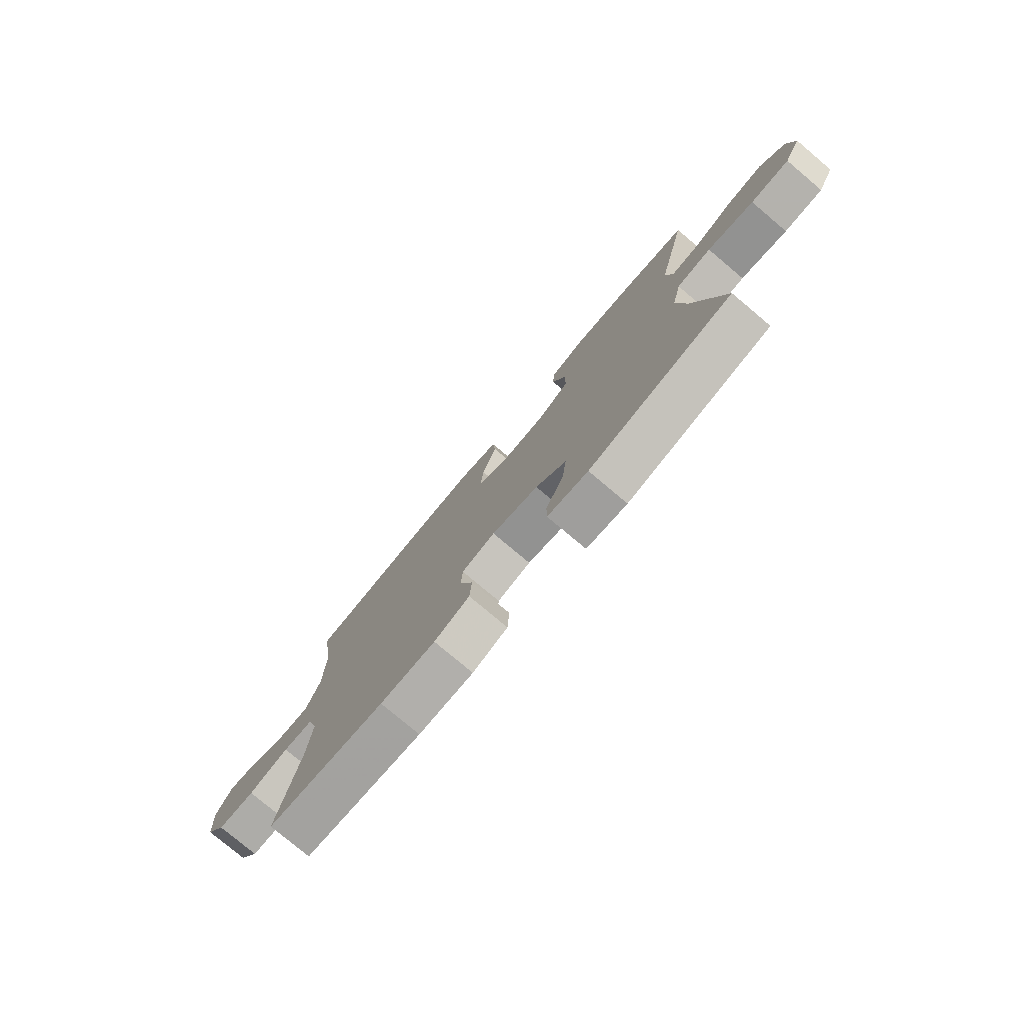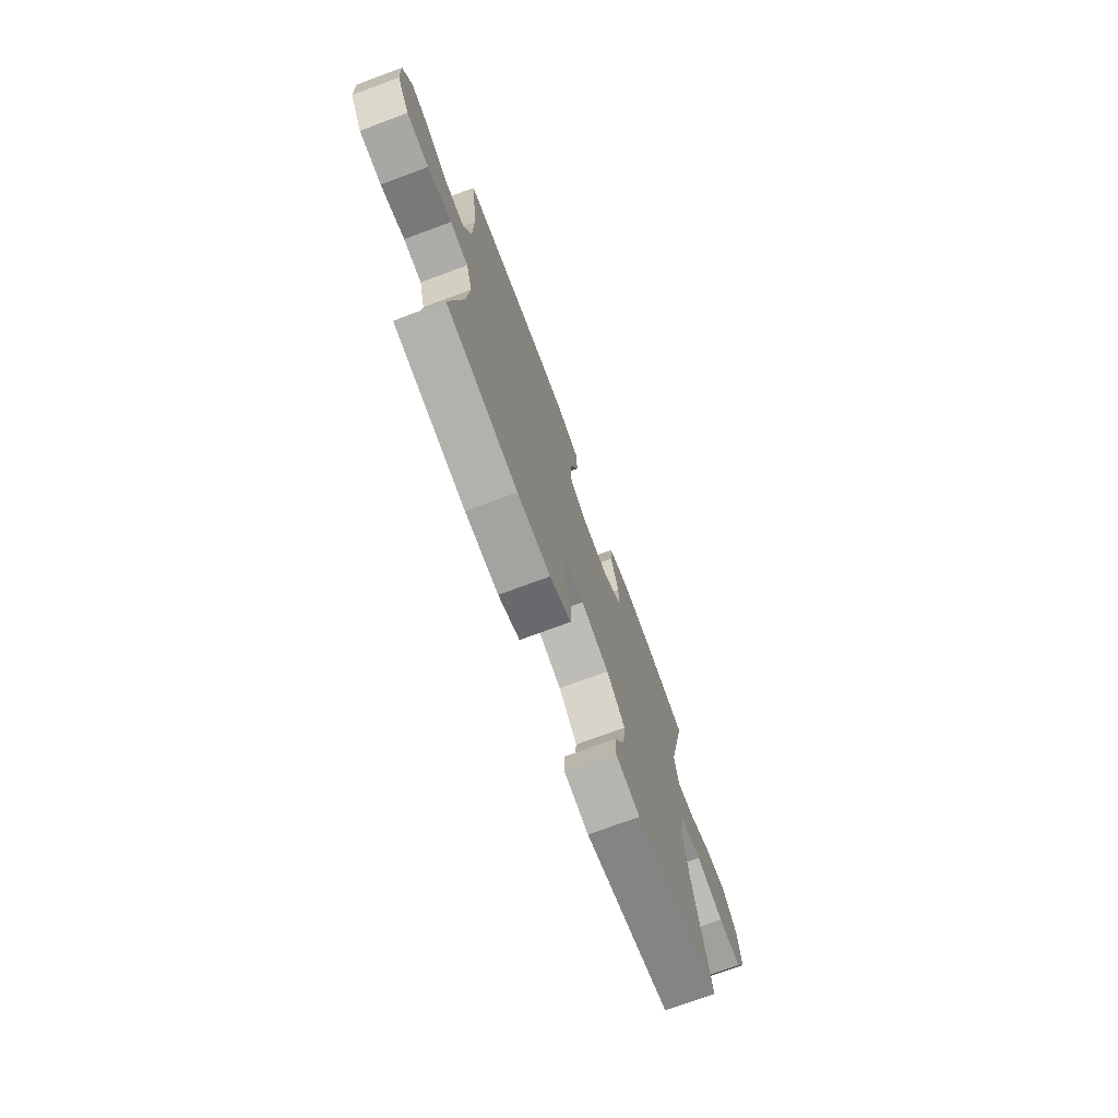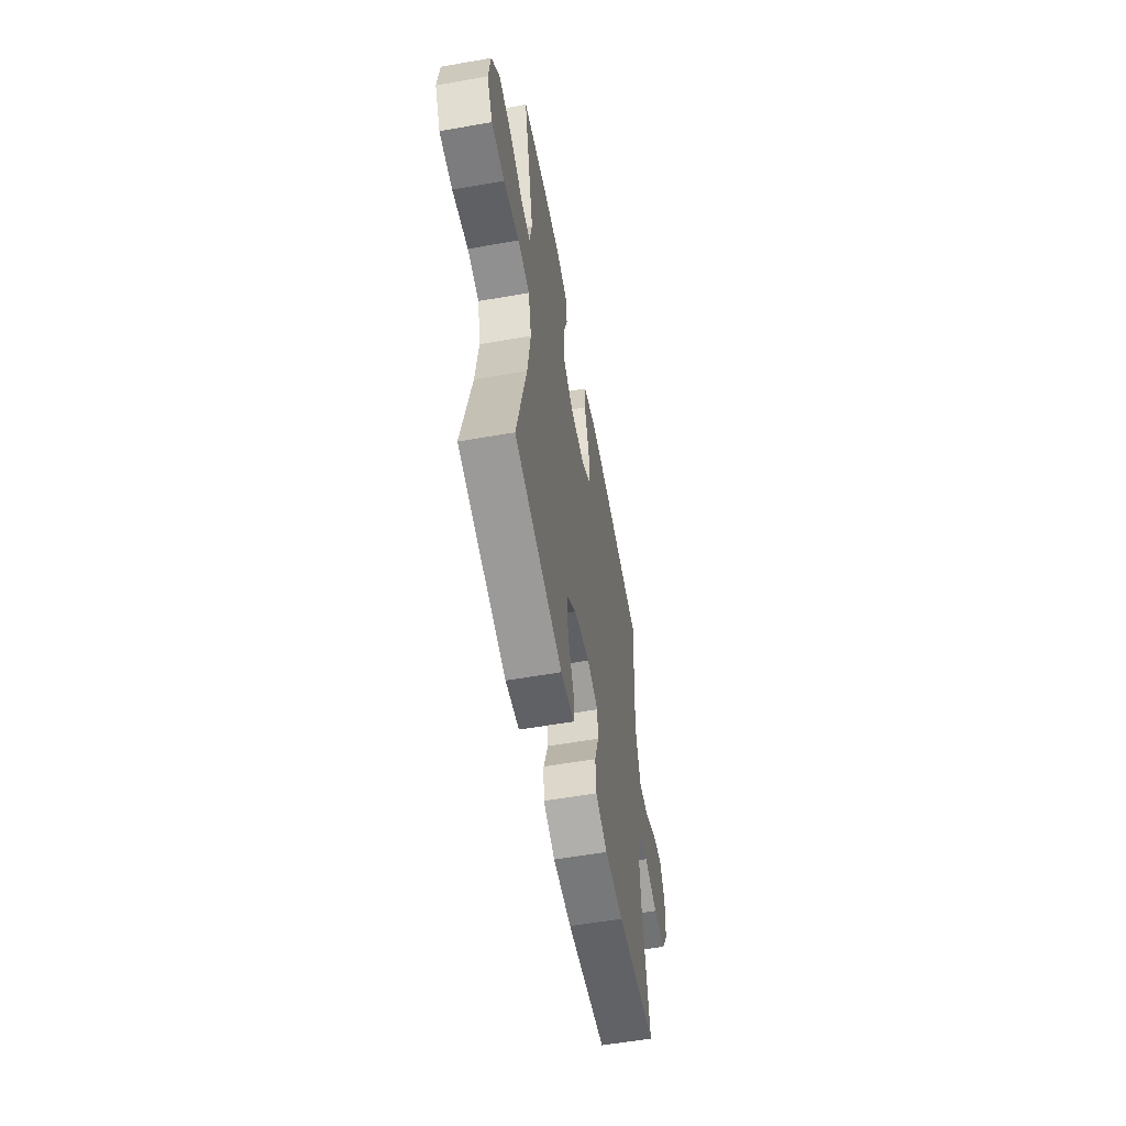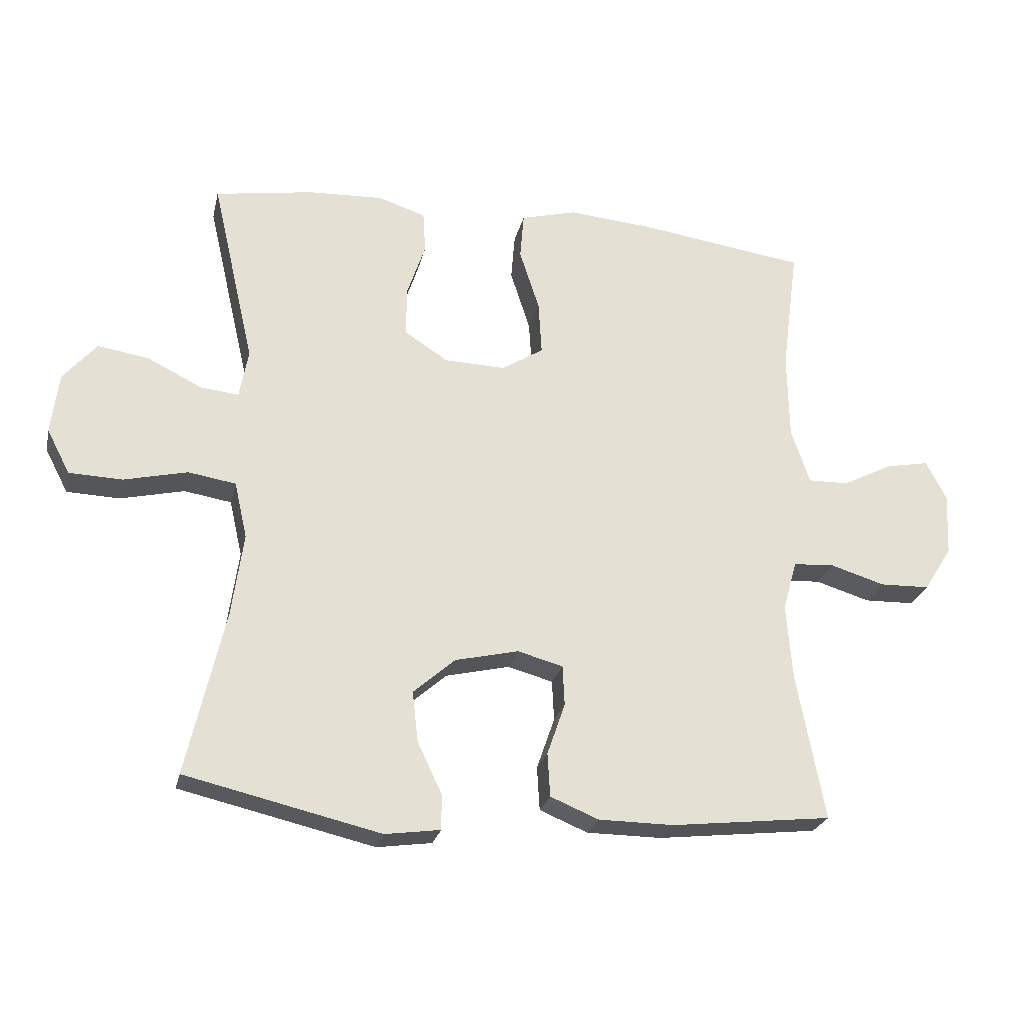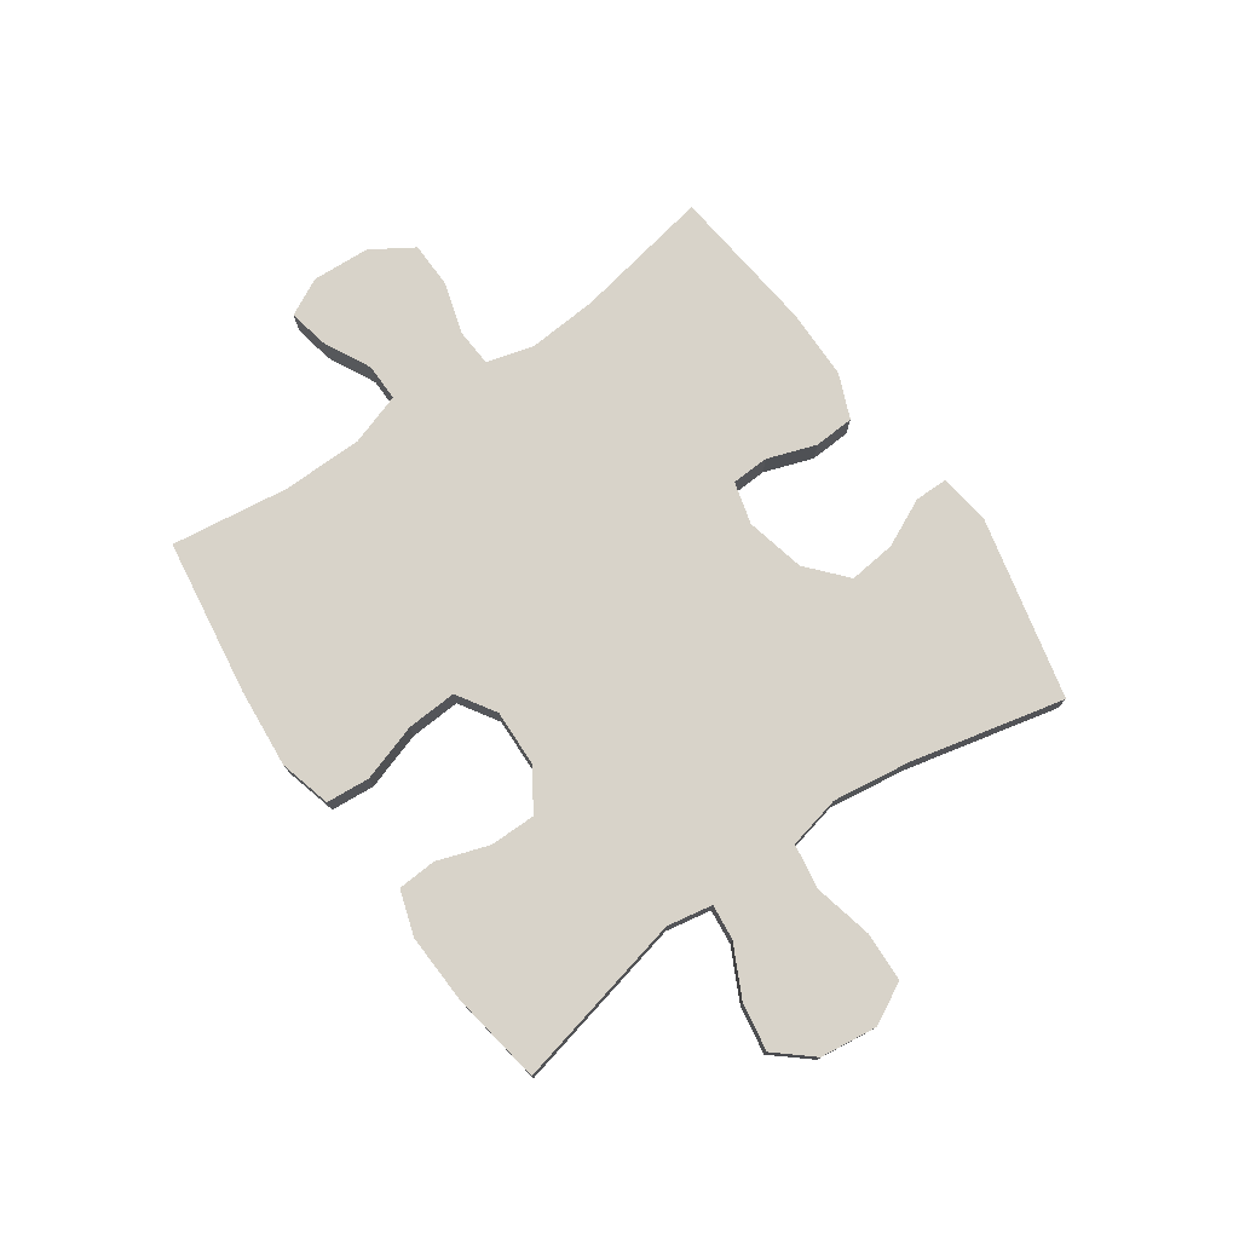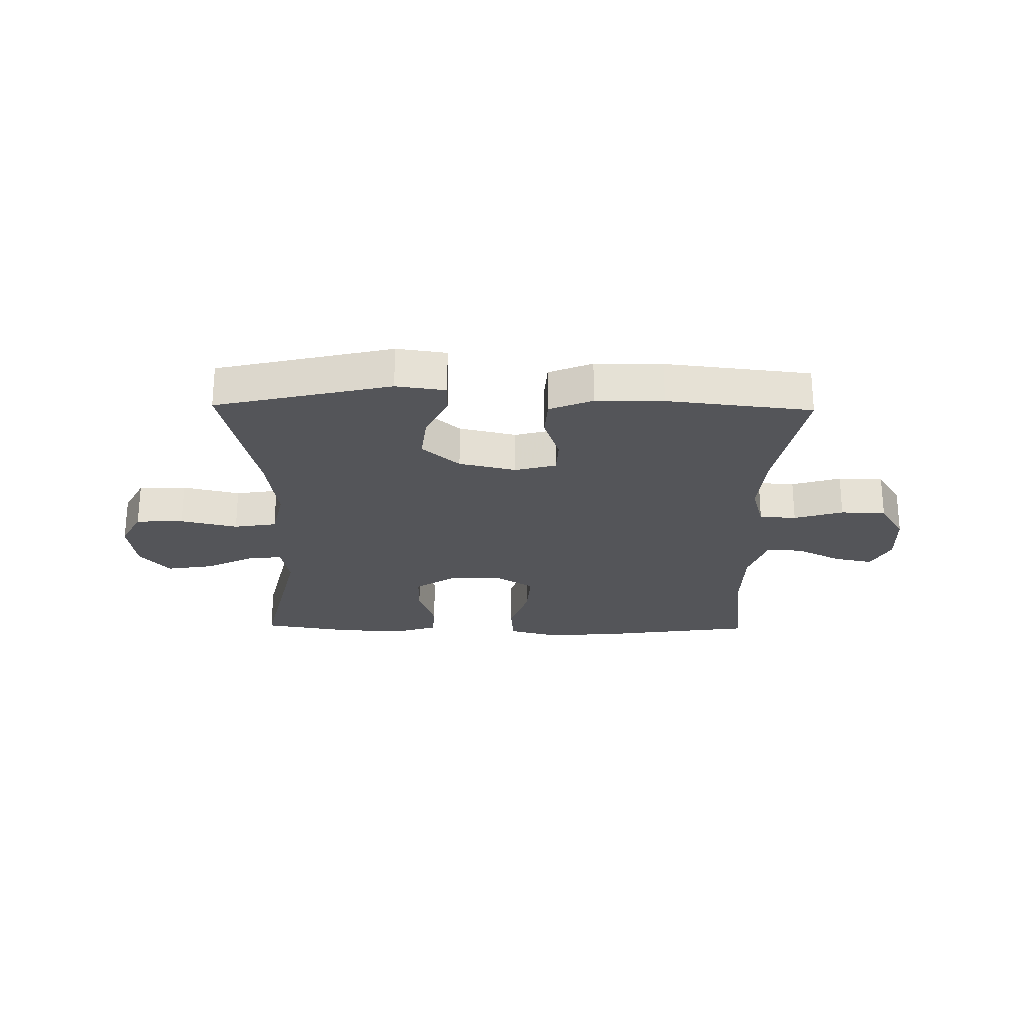
<metadata>
{"format":"obj","ext":"obj","renderer":"f3d","projection":"perspective","resolution":1024,"background":"white","views":[{"elev":-77.9,"azim":49.9,"up":"+Z"},{"elev":-73.4,"azim":-69.7,"up":"+Z"},{"elev":-56.9,"azim":100.4,"up":"+Z"},{"elev":-24.8,"azim":167.4,"up":"+Z"},{"elev":76.0,"azim":55.1,"up":"+Y"},{"elev":-24.8,"azim":179.0,"up":"+Y"}]}
</metadata>
<code>
v -0.5 0.07 0.5
v -0.238 0.07 0.537
v -0.105 0.07 0.548
v -0.018 0.07 0.525
v -0.012 0.07 0.452
v -0.043 0.07 0.356
v -0.048 0.07 0.272
v 0.017 0.07 0.231
v 0.112 0.07 0.234
v 0.18 0.07 0.278
v 0.18 0.07 0.355
v 0.151 0.07 0.441
v 0.155 0.07 0.506
v 0.23 0.07 0.53
v 0.346 0.07 0.525
v 0.5 0.07 0.5
v 0.433 0.07 0.208
v 0.447 0.07 0.132
v 0.506 0.07 0.138
v 0.591 0.07 0.18
v 0.671 0.07 0.193
v 0.723 0.07 0.132
v 0.735 0.07 0.037
v 0.699 0.07 -0.032
v 0.616 0.07 -0.035
v 0.517 0.07 -0.012
v 0.443 0.07 -0.024
v 0.423 0.07 -0.112
v 0.441 0.07 -0.242
v 0.5 0.07 -0.5
v 0.196 0.07 -0.571
v 0.11 0.07 -0.559
v 0.11 0.07 -0.504
v 0.148 0.07 -0.424
v 0.157 0.07 -0.345
v 0.092 0.07 -0.288
v -0.007 0.07 -0.265
v -0.078 0.07 -0.284
v -0.081 0.07 -0.347
v -0.053 0.07 -0.428
v -0.057 0.07 -0.496
v -0.132 0.07 -0.527
v -0.249 0.07 -0.528
v -0.5 0.07 -0.5
v -0.457 0.07 -0.27
v -0.448 0.07 -0.152
v -0.47 0.07 -0.074
v -0.534 0.07 -0.07
v -0.619 0.07 -0.096
v -0.697 0.07 -0.094
v -0.741 0.07 -0.024
v -0.746 0.07 0.073
v -0.714 0.07 0.135
v -0.647 0.07 0.122
v -0.568 0.07 0.082
v -0.505 0.07 0.081
v -0.476 0.07 0.168
v -0.474 0.07 0.303
v -0.5 0 0.5
v -0.238 0 0.537
v -0.105 0 0.548
v -0.018 0 0.525
v -0.012 0 0.452
v -0.043 0 0.356
v -0.048 0 0.272
v 0.017 0 0.231
v 0.112 0 0.234
v 0.18 0 0.278
v 0.18 0 0.355
v 0.151 0 0.441
v 0.155 0 0.506
v 0.23 0 0.53
v 0.346 0 0.525
v 0.5 0 0.5
v 0.433 0 0.208
v 0.447 0 0.132
v 0.506 0 0.138
v 0.591 0 0.18
v 0.671 0 0.193
v 0.723 0 0.132
v 0.735 0 0.037
v 0.699 0 -0.032
v 0.616 0 -0.035
v 0.517 0 -0.012
v 0.443 0 -0.024
v 0.423 0 -0.112
v 0.441 0 -0.242
v 0.5 0 -0.5
v 0.196 0 -0.571
v 0.11 0 -0.559
v 0.11 0 -0.504
v 0.148 0 -0.424
v 0.157 0 -0.345
v 0.092 0 -0.288
v -0.007 0 -0.265
v -0.078 0 -0.284
v -0.081 0 -0.347
v -0.053 0 -0.428
v -0.057 0 -0.496
v -0.132 0 -0.527
v -0.249 0 -0.528
v -0.5 0 -0.5
v -0.457 0 -0.27
v -0.448 0 -0.152
v -0.47 0 -0.074
v -0.534 0 -0.07
v -0.619 0 -0.096
v -0.697 0 -0.094
v -0.741 0 -0.024
v -0.746 0 0.073
v -0.714 0 0.135
v -0.647 0 0.122
v -0.568 0 0.082
v -0.505 0 0.081
v -0.476 0 0.168
v -0.474 0 0.303
f 53 54 55
f 52 53 55
f 51 52 55
f 50 51 55
f 49 50 55
f 48 49 55
f 47 48 55 56
f 46 47 56 57
f 43 44 45
f 42 43 45
f 41 42 45
f 40 41 45
f 39 40 45
f 38 39 45 46
f 46 57 58
f 38 46 58
f 37 38 58
f 32 33 34
f 31 32 34
f 30 31 34
f 29 30 34
f 28 29 34 35
f 27 28 35 36
f 24 25 26
f 23 24 26
f 22 23 26
f 21 22 26
f 20 21 26
f 19 20 26
f 18 19 26 27
f 27 36 37
f 18 27 37
f 17 18 37
f 15 16 17
f 14 15 17
f 13 14 17
f 12 13 17
f 11 12 17
f 4 5 6
f 3 4 6
f 2 3 6
f 1 2 6
f 58 1 6
f 58 6 7
f 37 58 7 8
f 17 37 8 9
f 10 11 17
f 9 10 17
f 113 112 111
f 113 111 110
f 113 110 109
f 113 109 108
f 113 108 107
f 113 107 106
f 114 113 106 105
f 115 114 105 104
f 103 102 101
f 103 101 100
f 103 100 99
f 103 99 98
f 103 98 97
f 104 103 97 96
f 116 115 104
f 116 104 96
f 116 96 95
f 92 91 90
f 92 90 89
f 92 89 88
f 92 88 87
f 93 92 87 86
f 94 93 86 85
f 84 83 82
f 84 82 81
f 84 81 80
f 84 80 79
f 84 79 78
f 84 78 77
f 85 84 77 76
f 95 94 85
f 95 85 76
f 95 76 75
f 75 74 73
f 75 73 72
f 75 72 71
f 75 71 70
f 75 70 69
f 64 63 62
f 64 62 61
f 64 61 60
f 64 60 59
f 64 59 116
f 65 64 116
f 66 65 116 95
f 67 66 95 75
f 75 69 68
f 75 68 67
f 1 59 60 2
f 2 60 61 3
f 3 61 62 4
f 4 62 63 5
f 5 63 64 6
f 6 64 65 7
f 7 65 66 8
f 8 66 67 9
f 9 67 68 10
f 10 68 69 11
f 11 69 70 12
f 12 70 71 13
f 13 71 72 14
f 14 72 73 15
f 15 73 74 16
f 16 74 75 17
f 17 75 76 18
f 18 76 77 19
f 19 77 78 20
f 20 78 79 21
f 21 79 80 22
f 22 80 81 23
f 23 81 82 24
f 24 82 83 25
f 25 83 84 26
f 26 84 85 27
f 27 85 86 28
f 28 86 87 29
f 29 87 88 30
f 30 88 89 31
f 31 89 90 32
f 32 90 91 33
f 33 91 92 34
f 34 92 93 35
f 35 93 94 36
f 36 94 95 37
f 37 95 96 38
f 38 96 97 39
f 39 97 98 40
f 40 98 99 41
f 41 99 100 42
f 42 100 101 43
f 43 101 102 44
f 44 102 103 45
f 45 103 104 46
f 46 104 105 47
f 47 105 106 48
f 48 106 107 49
f 49 107 108 50
f 50 108 109 51
f 51 109 110 52
f 52 110 111 53
f 53 111 112 54
f 54 112 113 55
f 55 113 114 56
f 56 114 115 57
f 57 115 116 58
f 58 116 59 1

</code>
